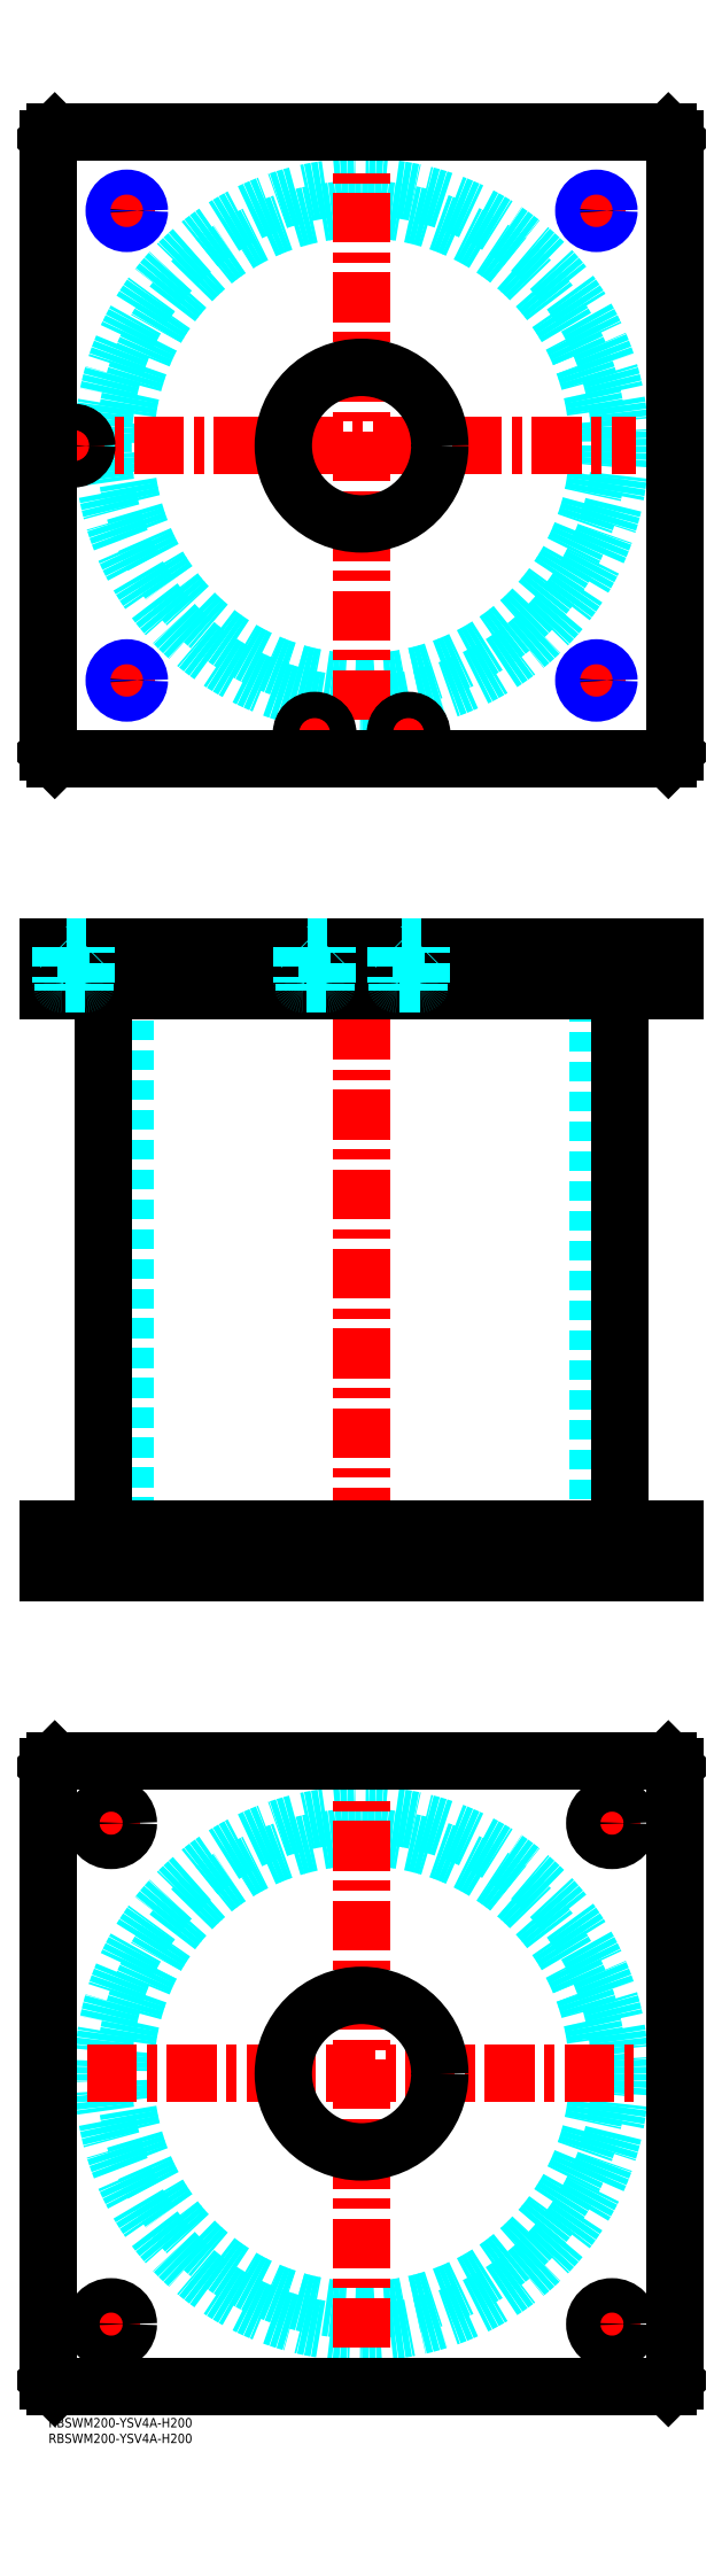
<metadata>
{"format":"dxf","ext":"dxf","renderer":"ezdxf+matplotlib","layout":"modelspace","background":"white","min_lineweight":24,"dpi":150}
</metadata>
<code>
0
SECTION
2
ENTITIES
0
INSERT
8
MSM_CONTINUOUS
2
*U51
10
0
20
0
30
0
0
INSERT
8
MSM_CONTINUOUS
2
*U52
10
0
20
0
30
0
0
CIRCLE
8
MSM_DASHED
10
100
20
110
30
0
40
75.5
0
CIRCLE
8
MSM_DASHED
10
100
20
110
30
0
40
82.6
0
LINE
8
MSM_CENTER
10
12.4
20
110
30
0
11
187.6
21
110
31
0
0
LINE
8
MSM_CENTER
10
100
20
22.4
30
0
11
100
21
197.6
31
0
0
LINE
8
MSM_CENTER
10
172.5
20
190
30
0
11
187.5
21
190
31
0
0
LINE
8
MSM_CENTER
10
180
20
182.5
30
0
11
180
21
197.5
31
0
0
LINE
8
MSM_CENTER
10
12.5
20
30
30
0
11
27.5
21
30
31
0
0
LINE
8
MSM_CENTER
10
20
20
22.5
30
0
11
20
21
37.5
31
0
0
LINE
8
MSM_CENTER
10
172.5
20
30
30
0
11
187.5
21
30
31
0
0
LINE
8
MSM_CENTER
10
180
20
22.5
30
0
11
180
21
37.5
31
0
0
LINE
8
MSM_CENTER
10
12.5
20
190
30
0
11
27.5
21
190
31
0
0
LINE
8
MSM_CENTER
10
20
20
182.5
30
0
11
20
21
197.5
31
0
0
LINE
8
MSM_CONTINUOUS
10
0
20
12
30
0
11
0
21
208
31
0
0
LINE
8
MSM_CONTINUOUS
10
200
20
208
30
0
11
200
21
12
31
0
0
CIRCLE
8
MSM_CONTINUOUS
10
180
20
190
30
0
40
5.5
0
CIRCLE
8
MSM_CONTINUOUS
10
20
20
30
30
0
40
5.5
0
CIRCLE
8
MSM_CONTINUOUS
10
180
20
30
30
0
40
5.5
0
CIRCLE
8
MSM_CONTINUOUS
10
20
20
190
30
0
40
5.5
0
CIRCLE
8
MSM_CONTINUOUS
10
100
20
110
30
0
40
25
0
LINE
8
MSM_CONTINUOUS
10
2
20
10
30
0
11
0
21
12
31
0
0
LINE
8
MSM_CONTINUOUS
10
198
20
10
30
0
11
2
21
10
31
0
0
LINE
8
MSM_CONTINUOUS
10
200
20
12
30
0
11
198
21
10
31
0
0
LINE
8
MSM_CONTINUOUS
10
198
20
210
30
0
11
200
21
208
31
0
0
LINE
8
MSM_CONTINUOUS
10
2
20
210
30
0
11
198
21
210
31
0
0
LINE
8
MSM_CONTINUOUS
10
0
20
208
30
0
11
2
21
210
31
0
0
LINE
8
MSM_DASHED
10
75
20
284
30
0
11
75
21
270
31
0
0
LINE
8
MSM_DASHED
10
125
20
270
30
0
11
125
21
284
31
0
0
LINE
8
MSM_DASHED
10
75
20
470
30
0
11
75
21
456
31
0
0
LINE
8
MSM_DASHED
10
125
20
456
30
0
11
125
21
470
31
0
0
LINE
8
MSM_DASHED
10
24.5
20
456
30
0
11
24.5
21
284
31
0
0
LINE
8
MSM_DASHED
10
175.5
20
284
30
0
11
175.5
21
456
31
0
0
LINE
8
MSM_DASHED
10
21.68
20
470
30
0
11
21.68
21
456
31
0
0
LINE
8
MSM_DASHED
10
28.32
20
456
30
0
11
28.32
21
470
31
0
0
LINE
8
MSM_DASHED
10
171.7
20
470
30
0
11
171.7
21
456
31
0
0
LINE
8
MSM_DASHED
10
178.3
20
456
30
0
11
178.3
21
470
31
0
0
LINE
8
MSM_DASHED
10
174.5
20
284
30
0
11
174.5
21
270
31
0
0
LINE
8
MSM_DASHED
10
185.5
20
270
30
0
11
185.5
21
284
31
0
0
LINE
8
MSM_DASHED
10
14.5
20
284
30
0
11
14.5
21
270
31
0
0
LINE
8
MSM_DASHED
10
25.5
20
270
30
0
11
25.5
21
284
31
0
0
LINE
8
MSM_DASHED
10
29
20
470
30
0
11
29
21
456
31
0
0
LINE
8
MSM_DASHED
10
21
20
470
30
0
11
21
21
456
31
0
0
LINE
8
MSM_DASHED
10
179
20
470
30
0
11
179
21
456
31
0
0
LINE
8
MSM_DASHED
10
171
20
470
30
0
11
171
21
456
31
0
0
LINE
8
MSM_CENTER
10
100
20
475
30
0
11
100
21
265
31
0
0
LINE
8
MSM_CENTER
10
20
20
286
30
0
11
20
21
268
31
0
0
LINE
8
MSM_CENTER
10
180
20
286
30
0
11
180
21
268
31
0
0
LINE
8
MSM_CENTER
10
25
20
472
30
0
11
25
21
454
31
0
0
LINE
8
MSM_CENTER
10
175
20
472
30
0
11
175
21
454
31
0
0
LINE
8
MSM_CENTER
10
85
20
472
30
0
11
85
21
454
31
0
0
LINE
8
MSM_CENTER
10
115
20
472
30
0
11
115
21
454
31
0
0
LINE
8
MSM_CENTER
10
8
20
472
30
0
11
8
21
454
31
0
0
LINE
8
MSM_CONTINUOUS
10
17.4
20
456
30
0
11
17.4
21
284
31
0
0
LINE
8
MSM_CONTINUOUS
10
182.6
20
284
30
0
11
182.6
21
456
31
0
0
LINE
8
MSM_CONTINUOUS
10
2
20
470
30
0
11
2
21
456
31
0
0
LINE
8
MSM_CONTINUOUS
10
0
20
470
30
0
11
0
21
456
31
0
0
LINE
8
MSM_CONTINUOUS
10
0
20
456
30
0
11
200
21
456
31
0
0
LINE
8
MSM_CONTINUOUS
10
200
20
470
30
0
11
200
21
456
31
0
0
LINE
8
MSM_CONTINUOUS
10
0
20
470
30
0
11
200
21
470
31
0
0
LINE
8
MSM_CONTINUOUS
10
198
20
470
30
0
11
198
21
456
31
0
0
LINE
8
MSM_CONTINUOUS
10
200
20
270
30
0
11
200
21
284
31
0
0
LINE
8
MSM_CONTINUOUS
10
0
20
284
30
0
11
200
21
284
31
0
0
LINE
8
MSM_CONTINUOUS
10
0
20
270
30
0
11
200
21
270
31
0
0
LINE
8
MSM_CONTINUOUS
10
0
20
270
30
0
11
0
21
284
31
0
0
LINE
8
MSM_CONTINUOUS
10
2
20
270
30
0
11
2
21
284
31
0
0
LINE
8
MSM_CONTINUOUS
10
198
20
270
30
0
11
198
21
284
31
0
0
CIRCLE
8
MSM_DASHED
10
100
20
630
30
0
40
75.5
0
CIRCLE
8
MSM_DASHED
10
100
20
630
30
0
40
82.6
0
LINE
8
MSM_CENTER
10
100
20
542.4
30
0
11
100
21
717.6
31
0
0
LINE
8
MSM_CENTER
10
2
20
630
30
0
11
187.6
21
630
31
0
0
LINE
8
MSM_CENTER
10
8
20
624
30
0
11
8
21
636
31
0
0
LINE
8
MSM_CENTER
10
109
20
538
30
0
11
121
21
538
31
0
0
LINE
8
MSM_CENTER
10
115
20
532
30
0
11
115
21
544
31
0
0
LINE
8
MSM_CENTER
10
79
20
538
30
0
11
91
21
538
31
0
0
LINE
8
MSM_CENTER
10
85
20
532
30
0
11
85
21
544
31
0
0
LINE
8
MSM_CENTER
10
169
20
555
30
0
11
181
21
555
31
0
0
LINE
8
MSM_CENTER
10
175
20
549
30
0
11
175
21
561
31
0
0
LINE
8
MSM_CENTER
10
19
20
705
30
0
11
31
21
705
31
0
0
LINE
8
MSM_CENTER
10
25
20
699
30
0
11
25
21
711
31
0
0
LINE
8
MSM_CENTER
10
169
20
705
30
0
11
181
21
705
31
0
0
LINE
8
MSM_CENTER
10
175
20
699
30
0
11
175
21
711
31
0
0
LINE
8
MSM_CENTER
10
19
20
555
30
0
11
31
21
555
31
0
0
LINE
8
MSM_CENTER
10
25
20
549
30
0
11
25
21
561
31
0
0
CIRCLE
8
MSM_CONTINUOUS
10
25
20
705
30
0
40
3.324
0
CIRCLE
8
MSM_CONTINUOUS
10
175
20
705
30
0
40
3.324
0
CIRCLE
8
MSM_CONTINUOUS
10
175
20
555
30
0
40
3.324
0
CIRCLE
8
MSM_CONTINUOUS
10
25
20
555
30
0
40
3.324
0
LINE
8
MSM_CONTINUOUS
10
200
20
532
30
0
11
200
21
728
31
0
0
CIRCLE
8
MSM_CONTINUOUS
10
100
20
630
30
0
40
25
0
LINE
8
MSM_CONTINUOUS
10
0
20
728
30
0
11
0
21
532
31
0
0
LINE
8
MSM_CONTINUOUS
10
0
20
532
30
0
11
2
21
530
31
0
0
LINE
8
MSM_CONTINUOUS
10
2
20
530
30
0
11
198
21
530
31
0
0
LINE
8
MSM_CONTINUOUS
10
198
20
530
30
0
11
200
21
532
31
0
0
LINE
8
MSM_CONTINUOUS
10
200
20
728
30
0
11
198
21
730
31
0
0
LINE
8
MSM_CONTINUOUS
10
198
20
730
30
0
11
2
21
730
31
0
0
LINE
8
MSM_CONTINUOUS
10
2
20
730
30
0
11
0
21
728
31
0
0
CIRCLE
8
MSM_NARROW
10
175
20
705
30
0
40
4
0
CIRCLE
8
MSM_NARROW
10
25
20
705
30
0
40
4
0
CIRCLE
8
MSM_NARROW
10
25
20
555
30
0
40
4
0
CIRCLE
8
MSM_NARROW
10
175
20
555
30
0
40
4
0
CIRCLE
8
MSM_CONTINUOUS
10
8
20
630
30
0
40
4.2
0
CIRCLE
8
MSM_CONTINUOUS
10
8
20
630
30
0
40
4
0
CIRCLE
8
MSM_CONTINUOUS
10
8
20
630
30
0
40
3.5
0
CIRCLE
8
MSM_CONTINUOUS
10
85
20
538
30
0
40
4.2
0
CIRCLE
8
MSM_CONTINUOUS
10
85
20
538
30
0
40
4
0
CIRCLE
8
MSM_CONTINUOUS
10
85
20
538
30
0
40
3.5
0
CIRCLE
8
MSM_CONTINUOUS
10
115
20
538
30
0
40
4.2
0
CIRCLE
8
MSM_CONTINUOUS
10
115
20
538
30
0
40
4
0
CIRCLE
8
MSM_CONTINUOUS
10
115
20
538
30
0
40
3.5
0
LINE
8
MSM_DASHED
10
81.5
20
458
30
0
11
81.5
21
456
31
0
0
LINE
8
MSM_DASHED
10
88.5
20
456
30
0
11
88.5
21
458
31
0
0
LINE
8
MSM_DASHED
10
81
20
469.8
30
0
11
81
21
458.4
31
0
0
LINE
8
MSM_DASHED
10
89
20
458.4
30
0
11
89
21
469.8
31
0
0
LINE
8
MSM_DASHED
10
88.6
20
458
30
0
11
81.4
21
458
31
0
0
ARC
8
MSM_DASHED
10
81.4
20
458.4
30
0
40
0.4
50
180
51
270
0
ARC
8
MSM_DASHED
10
88.6
20
458.4
30
0
40
0.4
50
270
51
360
0
LINE
8
MSM_DASHED
10
89
20
469.8
30
0
11
89.2
21
470
31
0
0
LINE
8
MSM_DASHED
10
80.8
20
470
30
0
11
81
21
469.8
31
0
0
LINE
8
MSM_DASHED
10
89
20
469.8
30
0
11
81
21
469.8
31
0
0
LINE
8
MSM_DASHED
10
111.5
20
458
30
0
11
111.5
21
456
31
0
0
LINE
8
MSM_DASHED
10
118.5
20
456
30
0
11
118.5
21
458
31
0
0
LINE
8
MSM_DASHED
10
111
20
469.8
30
0
11
111
21
458.4
31
0
0
LINE
8
MSM_DASHED
10
119
20
458.4
30
0
11
119
21
469.8
31
0
0
LINE
8
MSM_DASHED
10
118.6
20
458
30
0
11
111.4
21
458
31
0
0
ARC
8
MSM_DASHED
10
111.4
20
458.4
30
0
40
0.4
50
180
51
270
0
ARC
8
MSM_DASHED
10
118.6
20
458.4
30
0
40
0.4
50
270
51
360
0
LINE
8
MSM_DASHED
10
119
20
469.8
30
0
11
119.2
21
470
31
0
0
LINE
8
MSM_DASHED
10
110.8
20
470
30
0
11
111
21
469.8
31
0
0
LINE
8
MSM_DASHED
10
119
20
469.8
30
0
11
111
21
469.8
31
0
0
LINE
8
MSM_DASHED
10
4.5
20
458
30
0
11
4.5
21
456
31
0
0
LINE
8
MSM_DASHED
10
11.5
20
456
30
0
11
11.5
21
458
31
0
0
LINE
8
MSM_DASHED
10
4
20
469.8
30
0
11
4
21
458.4
31
0
0
LINE
8
MSM_DASHED
10
12
20
458.4
30
0
11
12
21
469.8
31
0
0
LINE
8
MSM_DASHED
10
11.6
20
458
30
0
11
4.4
21
458
31
0
0
ARC
8
MSM_DASHED
10
4.4
20
458.4
30
0
40
0.4
50
180
51
270
0
ARC
8
MSM_DASHED
10
11.6
20
458.4
30
0
40
0.4
50
270
51
360
0
LINE
8
MSM_DASHED
10
12
20
469.8
30
0
11
12.2
21
470
31
0
0
LINE
8
MSM_DASHED
10
3.8
20
470
30
0
11
4
21
469.8
31
0
0
LINE
8
MSM_DASHED
10
12
20
469.8
30
0
11
4
21
469.8
31
0
0
ENDSEC
0
EOF

</code>
